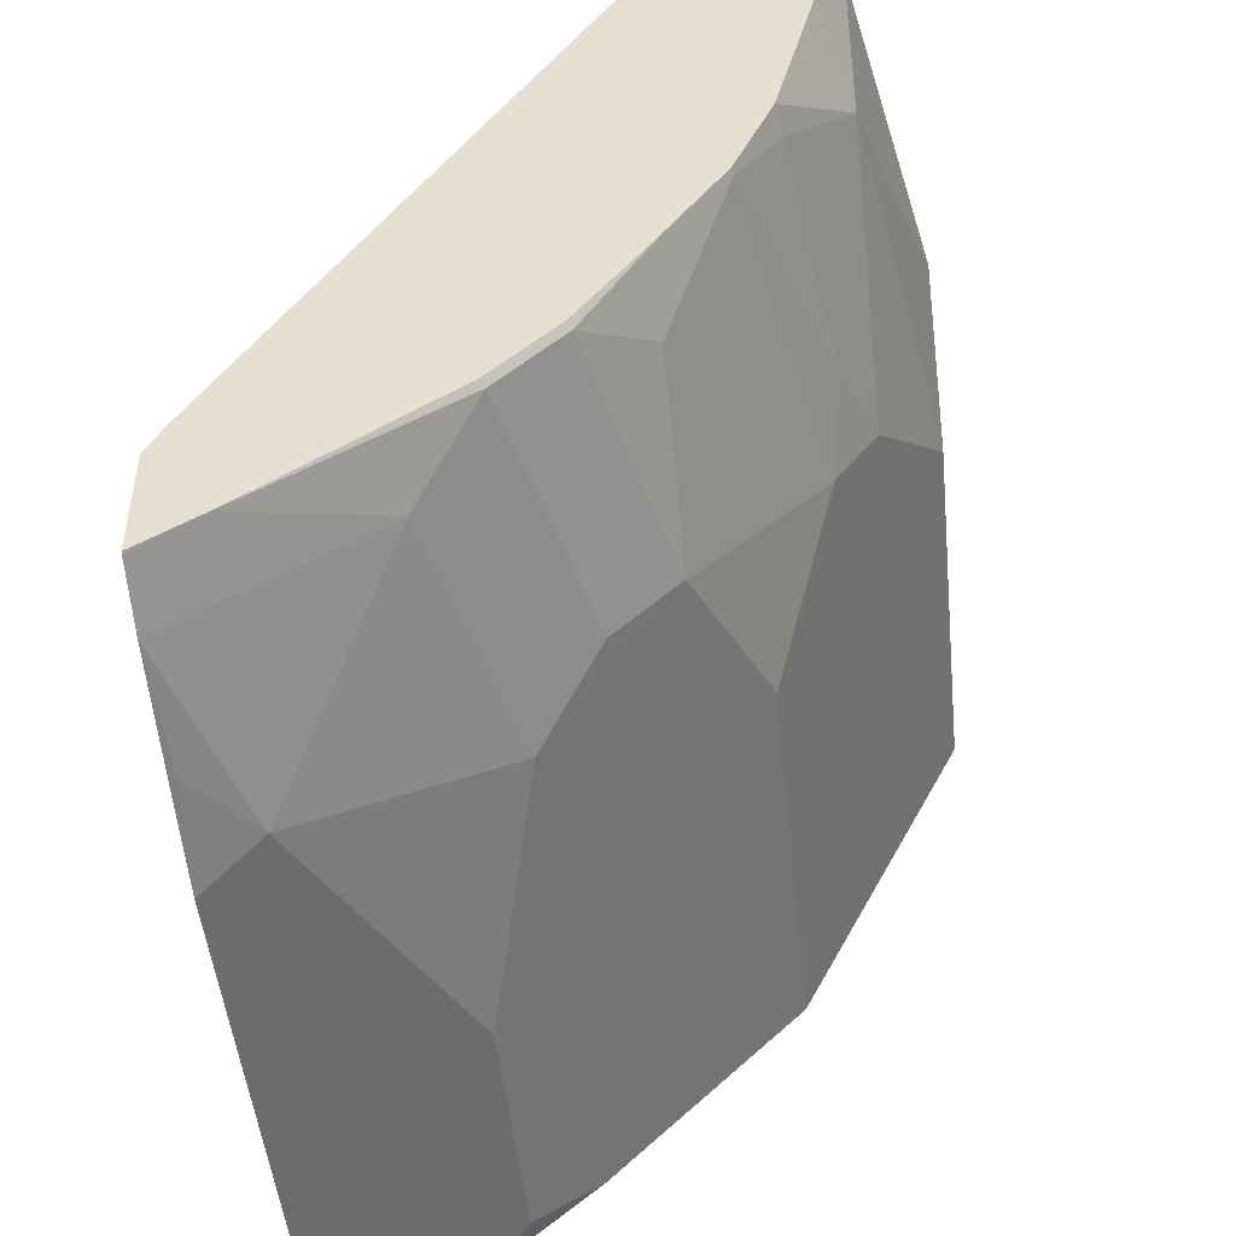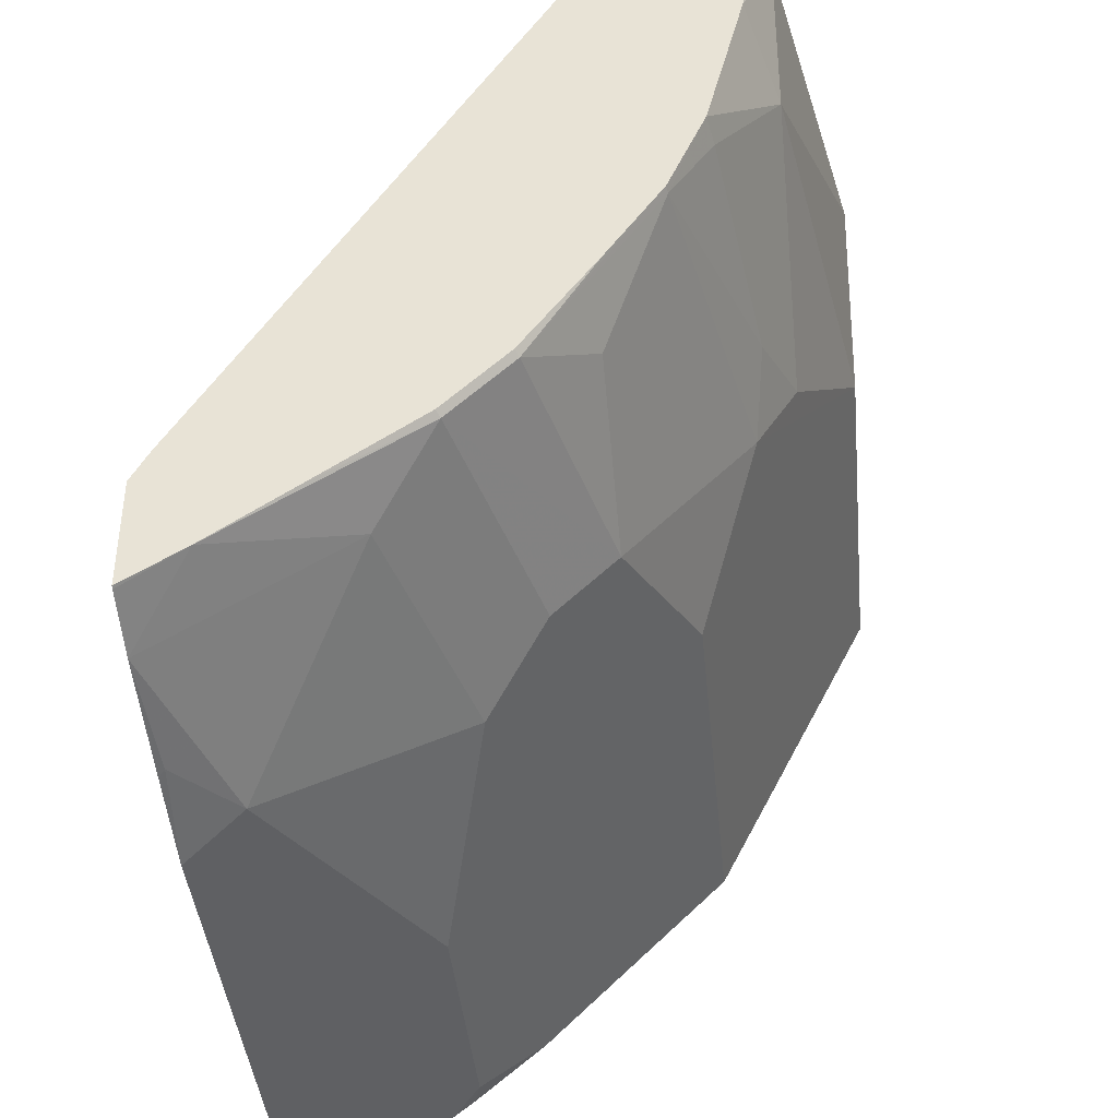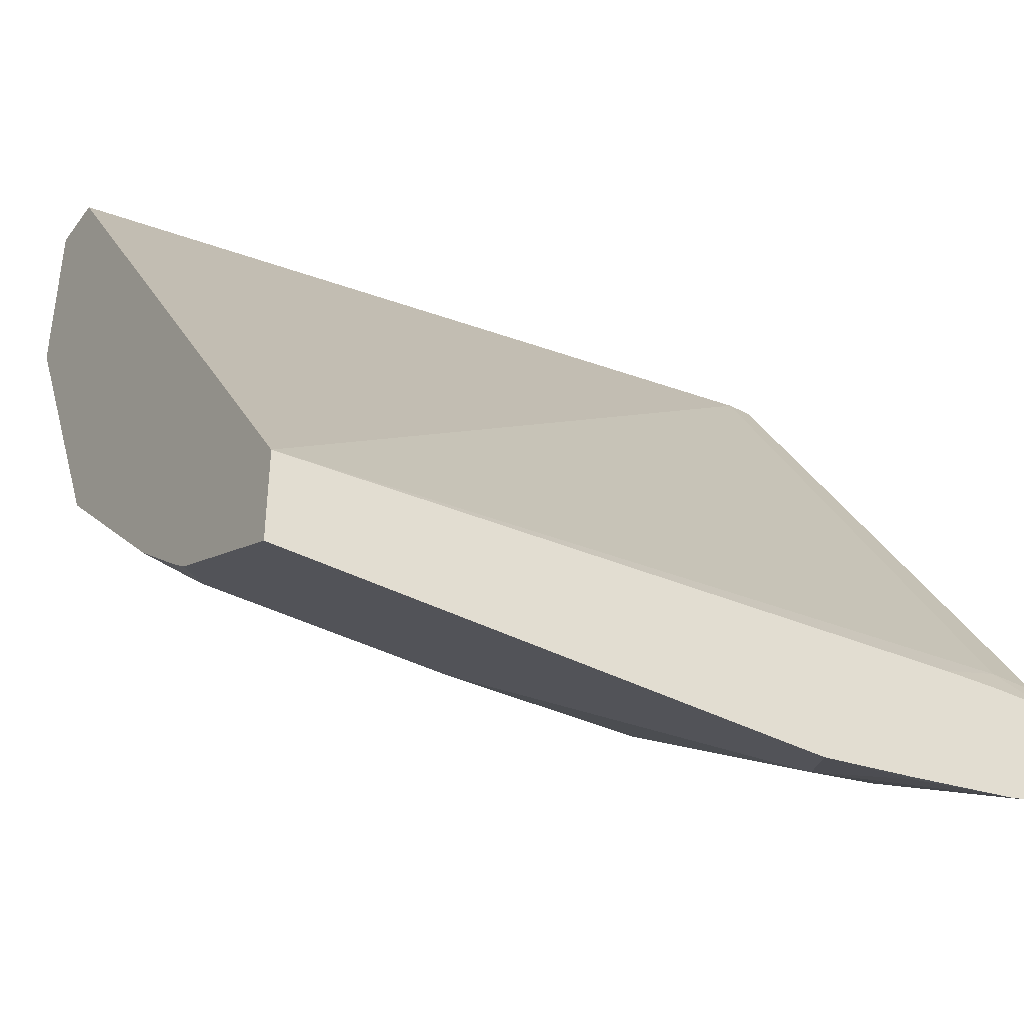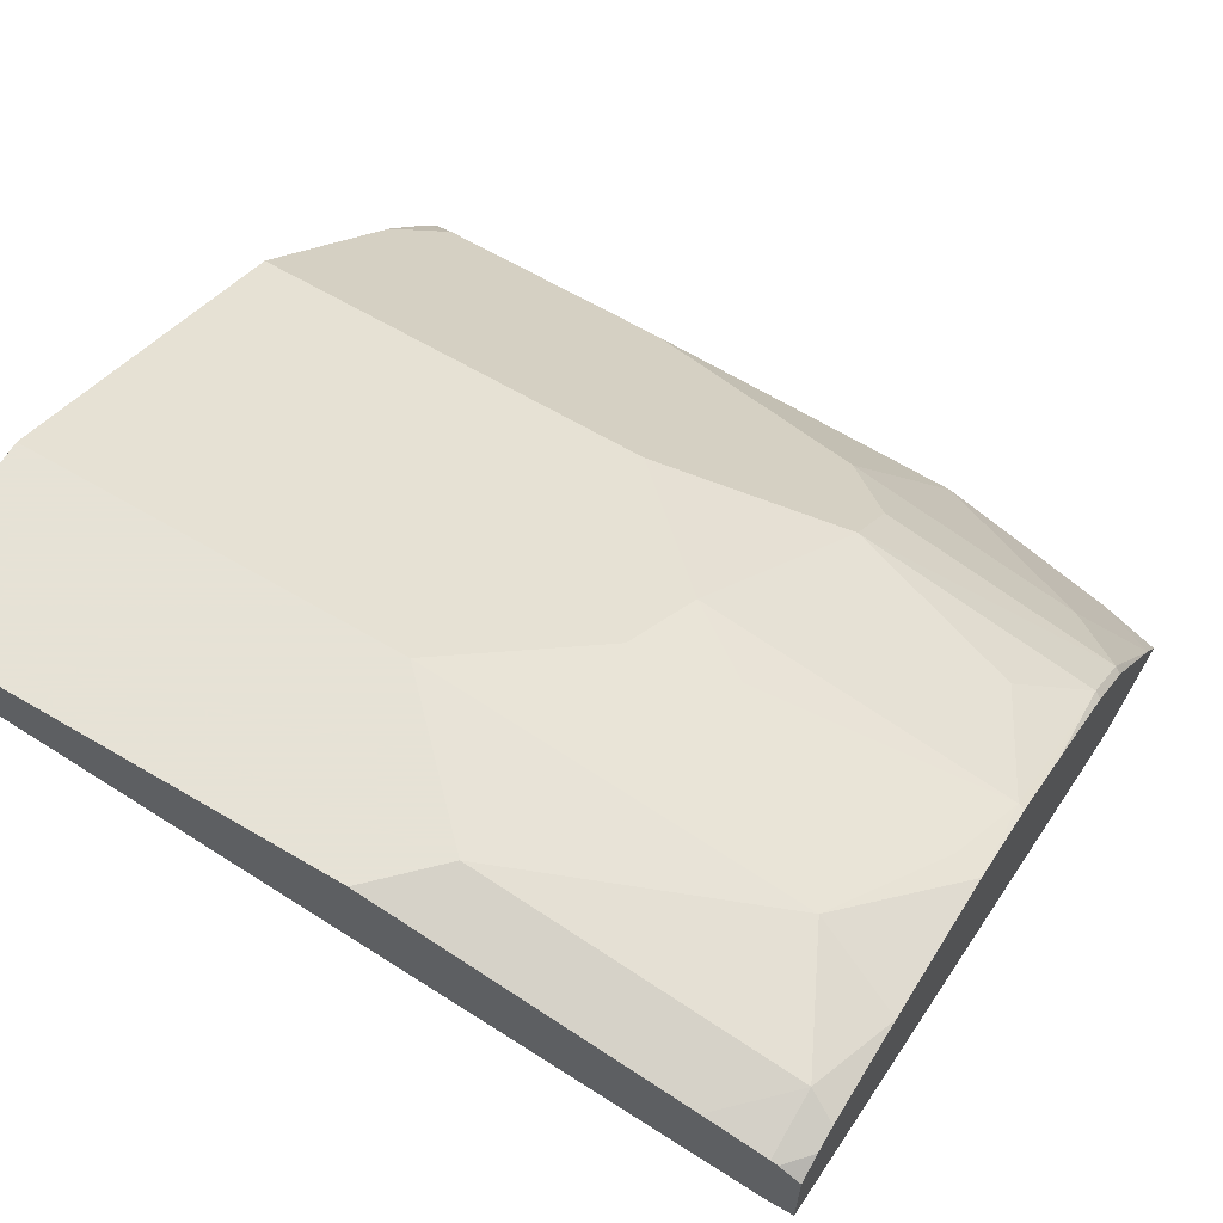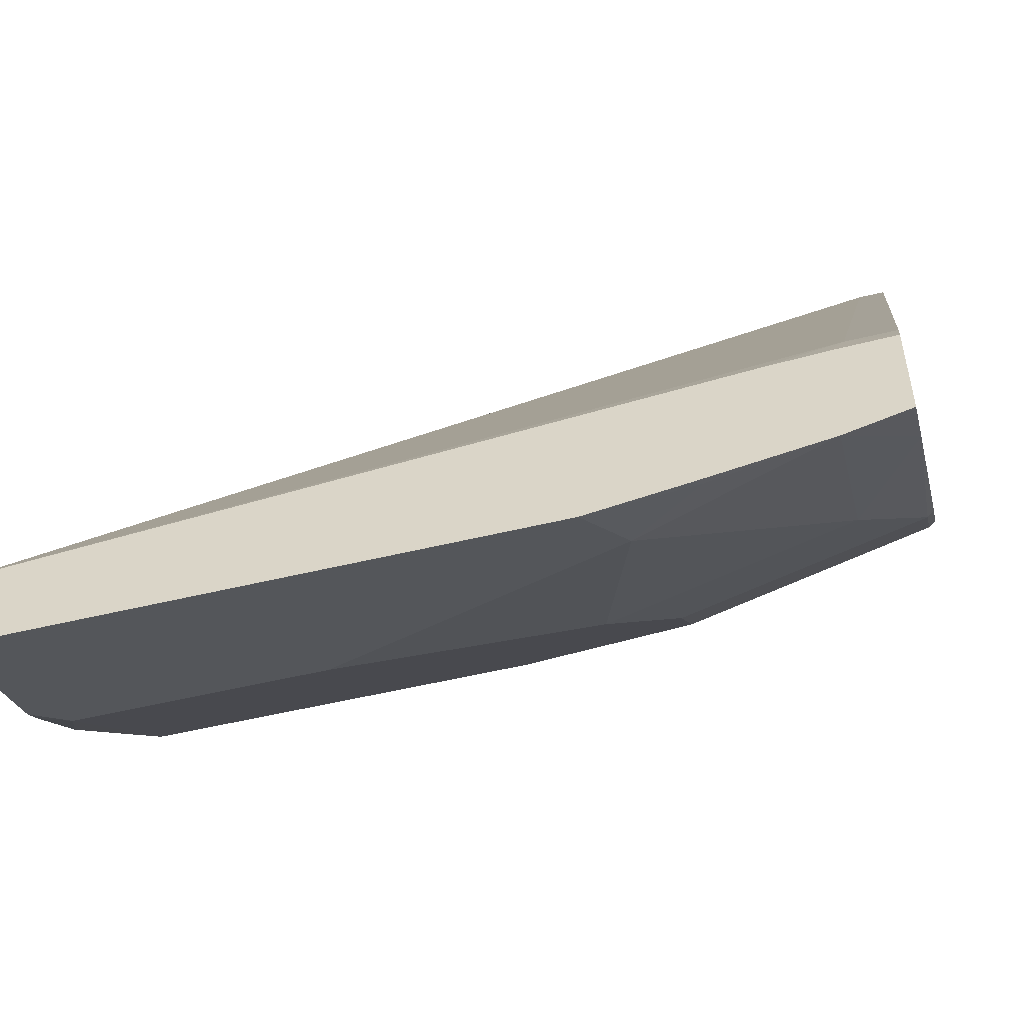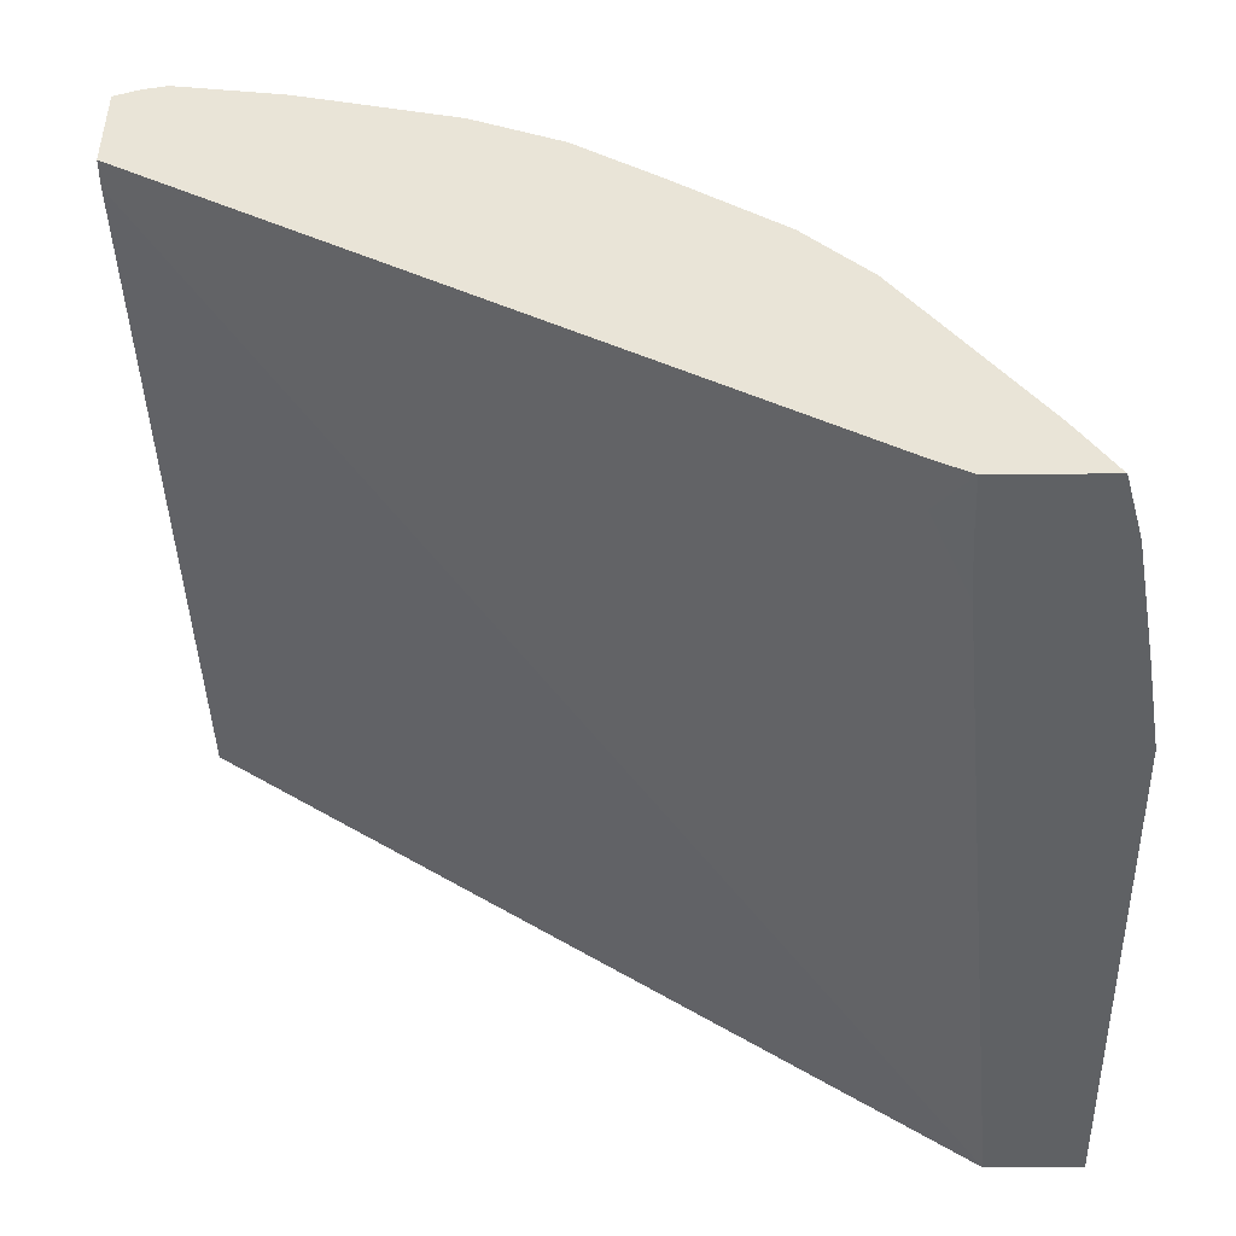
<metadata>
{"format":"obj","ext":"obj","renderer":"f3d","projection":"perspective","resolution":1024,"background":"white","views":[{"elev":-48.6,"azim":95.8,"up":"+Z"},{"elev":-41.5,"azim":95.5,"up":"+Z"},{"elev":-39.8,"azim":-32.7,"up":"+Z"},{"elev":63.8,"azim":30.8,"up":"+Y"},{"elev":-52.6,"azim":14.6,"up":"+Z"},{"elev":-46.6,"azim":90.6,"up":"+Y"}]}
</metadata>
<code>
v -0.03987 0.7216 -0.2407
v 0.2035 0.6845 -0.2407
v -0.03987 0.7401 -0.2407
v -0.03987 0.5624 -0.4677
v 0.2117 0.6845 -0.2407
v 0.1973 0.5674 -0.4379
v 0.09262 0.7401 -0.2407
v -0.03987 0.7401 -0.296
v -0.03987 0.5624 -0.4959
v 0.1738 0.5624 -0.449
v 0.2117 0.7128 -0.2407
v 0.2117 0.5674 -0.4379
v 0.1923 0.5624 -0.4479
v 0.2117 0.5624 -0.4474
v 0.1851 0.7216 -0.2407
v 0.111 0.7401 -0.259
v 0.07402 0.7401 -0.296
v -0.03987 0.7092 -0.3577
v -0.03987 0.5707 -0.4917
v -0.03699 0.5921 -0.481
v 0.1258 0.5624 -0.4959
v 0.2117 0.7159 -0.248
v 0.2056 0.7167 -0.2407
v 0.2117 0.5624 -0.4796
v 0.2035 0.7175 -0.2407
v 0.2035 0.7216 -0.259
v 0.185 0.7216 -0.296
v 0.09249 0.7401 -0.2775
v 0.148 0.7216 -0.3145
v 0.111 0.7216 -0.333
v 0.1172 0.7092 -0.3577
v -0.03987 0.6907 -0.3947
v -0.03987 0.5979 -0.4781
v 0.03701 0.5921 -0.481
v 0.1553 0.5624 -0.4912
v 0.04317 0.6167 -0.4687
v 0.1357 0.5797 -0.4872
v 0.1573 0.5643 -0.4903
v 0.2117 0.7174 -0.2549
v 0.2108 0.5624 -0.4799
v 0.2117 0.5797 -0.4687
v 0.2117 0.7128 -0.2858
v 0.2117 0.7125 -0.287
v 0.2117 0.7082 -0.3043
v 0.2117 0.7036 -0.3228
v 0.2117 0.7014 -0.3314
v 0.2035 0.703 -0.333
v 0.1758 0.7123 -0.3238
v 0.1388 0.7123 -0.3423
v 0.2097 0.6907 -0.3577
v 0.1357 0.6722 -0.4132
v 0.08017 0.6907 -0.3947
v -0.03083 0.6167 -0.4687
v -0.03987 0.6352 -0.4502
v -0.03987 0.6044 -0.4749
v 0.1923 0.5624 -0.4849
v 0.1172 0.6352 -0.4502
v 0.1912 0.6167 -0.4502
v 0.2117 0.6033 -0.4523
v 0.2097 0.6352 -0.4317
v 0.2117 0.6903 -0.3573
v 0.2097 0.6537 -0.4132
v 0.1912 0.6722 -0.3947
v 0.1357 0.6537 -0.4317
v -0.03987 0.6142 -0.4681
v -0.03987 0.6077 -0.4732
v 0.2117 0.6342 -0.4306
v 0.2117 0.6743 -0.3813
v 0.2117 0.6527 -0.4121
f 27 44 45
f 27 45 46
f 27 46 47
f 27 47 48
f 27 48 29
f 29 48 49
f 31 50 51
f 30 49 31
f 31 49 50
f 31 51 52
f 32 52 36
f 32 36 53
f 32 53 54
f 29 49 30
f 27 43 44
f 21 38 35
f 26 39 42
f 26 42 27
f 24 40 41
f 23 26 25
f 22 26 23
f 22 39 26
f 21 37 38
f 21 36 37
f 21 34 36
f 20 33 34
f 19 33 20
f 18 52 32
f 33 55 53
f 18 31 52
f 27 42 43
f 33 53 36
f 51 62 60
f 35 38 56
f 17 30 31
f 62 68 69
f 61 68 62
f 60 69 67
f 60 62 69
f 59 60 67
f 57 60 58
f 57 64 60
f 53 66 65
f 53 55 66
f 53 65 54
f 51 57 52
f 51 64 57
f 51 60 64
f 51 63 62
f 50 63 51
f 50 62 63
f 36 52 57
f 36 57 37
f 37 56 38
f 37 57 58
f 37 58 56
f 40 56 41
f 33 36 34
f 41 56 58
f 41 60 59
f 46 61 50
f 46 50 47
f 47 50 49
f 47 49 48
f 50 61 62
f 41 58 60
f 17 29 30
f 9 19 20
f 17 28 27
f 4 56 40
f 4 35 56
f 4 21 35
f 4 9 21
f 3 17 8
f 3 28 17
f 3 16 28
f 3 7 16
f 2 12 5
f 2 6 12
f 2 4 6
f 1 4 2
f 1 9 4
f 1 19 9
f 4 40 24
f 1 33 19
f 1 66 55
f 1 65 66
f 1 54 65
f 1 32 54
f 1 18 32
f 1 8 18
f 1 3 8
f 1 7 3
f 1 15 7
f 1 25 15
f 1 23 25
f 1 11 23
f 17 27 29
f 1 2 5
f 1 55 33
f 4 24 14
f 1 5 11
f 4 13 10
f 4 14 13
f 16 27 28
f 15 25 26
f 11 22 23
f 9 34 21
f 9 20 34
f 8 31 18
f 8 17 31
f 7 26 16
f 7 15 26
f 6 14 12
f 6 13 14
f 6 10 13
f 5 22 11
f 5 39 22
f 16 26 27
f 5 43 42
f 5 42 39
f 5 12 14
f 4 10 6
f 5 14 24
f 5 24 41
f 5 41 59
f 5 59 67
f 5 69 68
f 5 68 61
f 5 61 46
f 5 46 45
f 5 45 44
f 5 44 43
f 5 67 69

</code>
